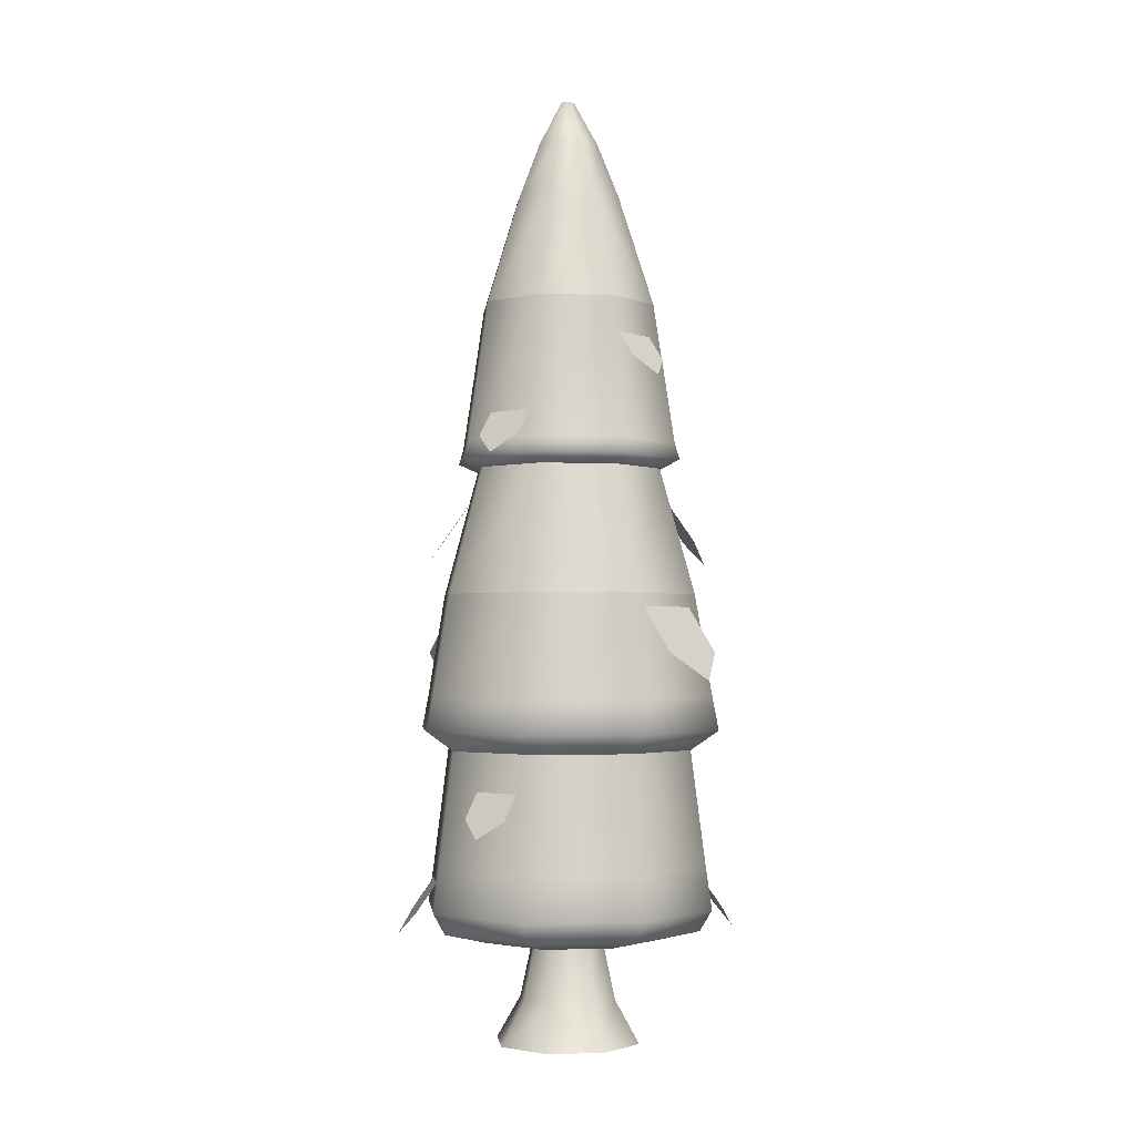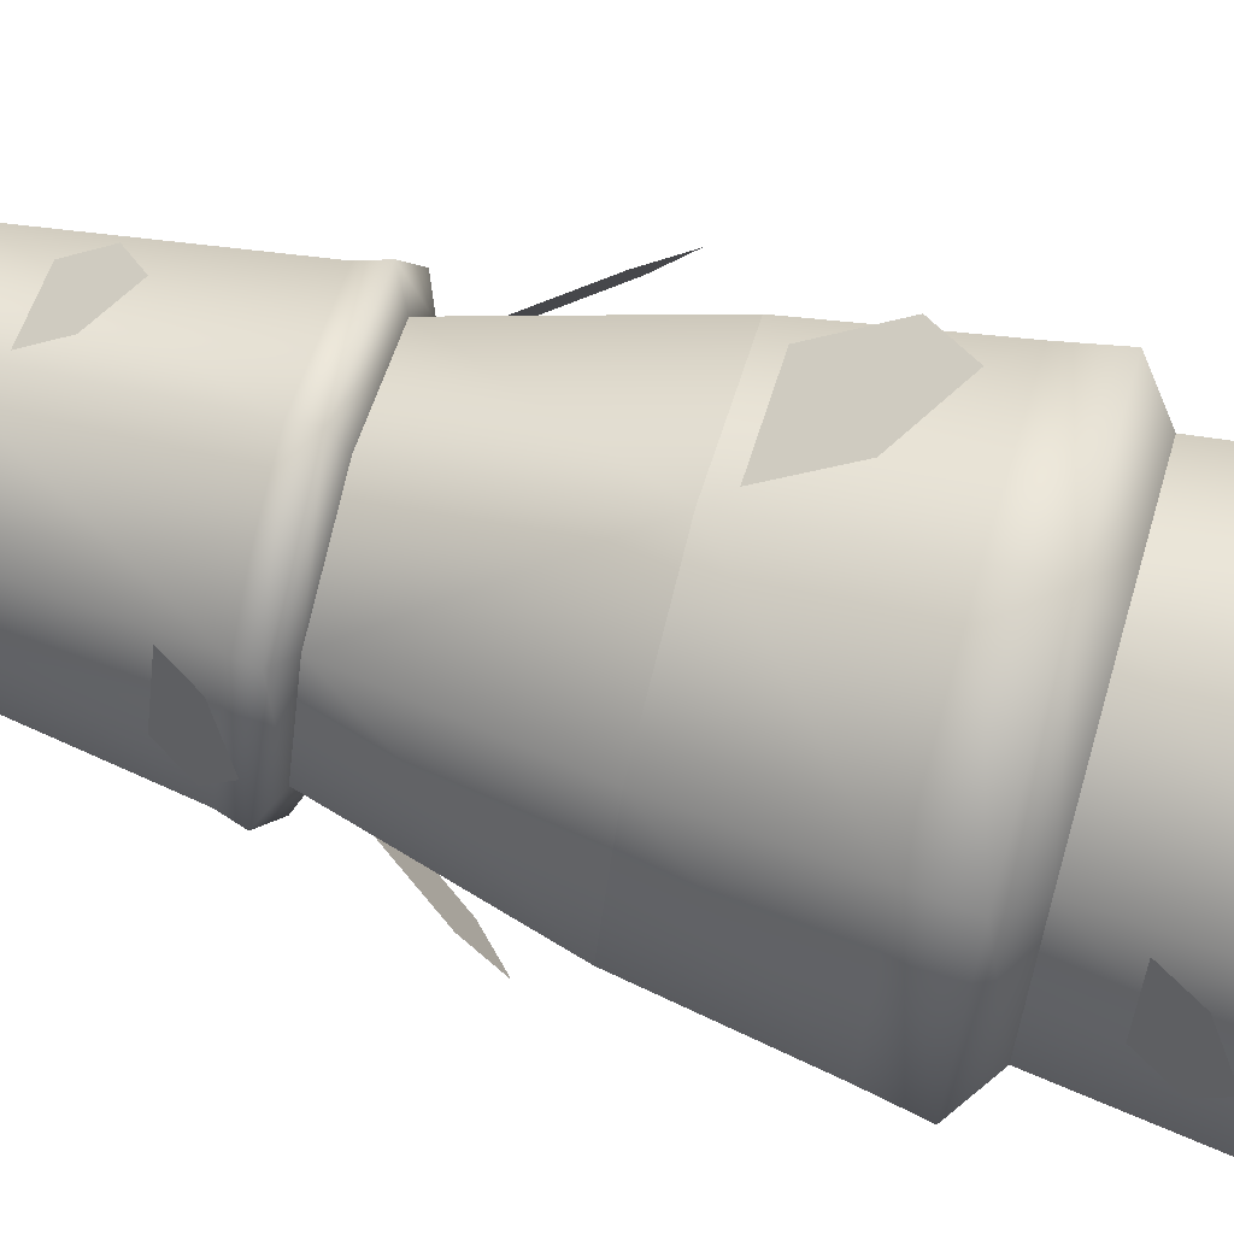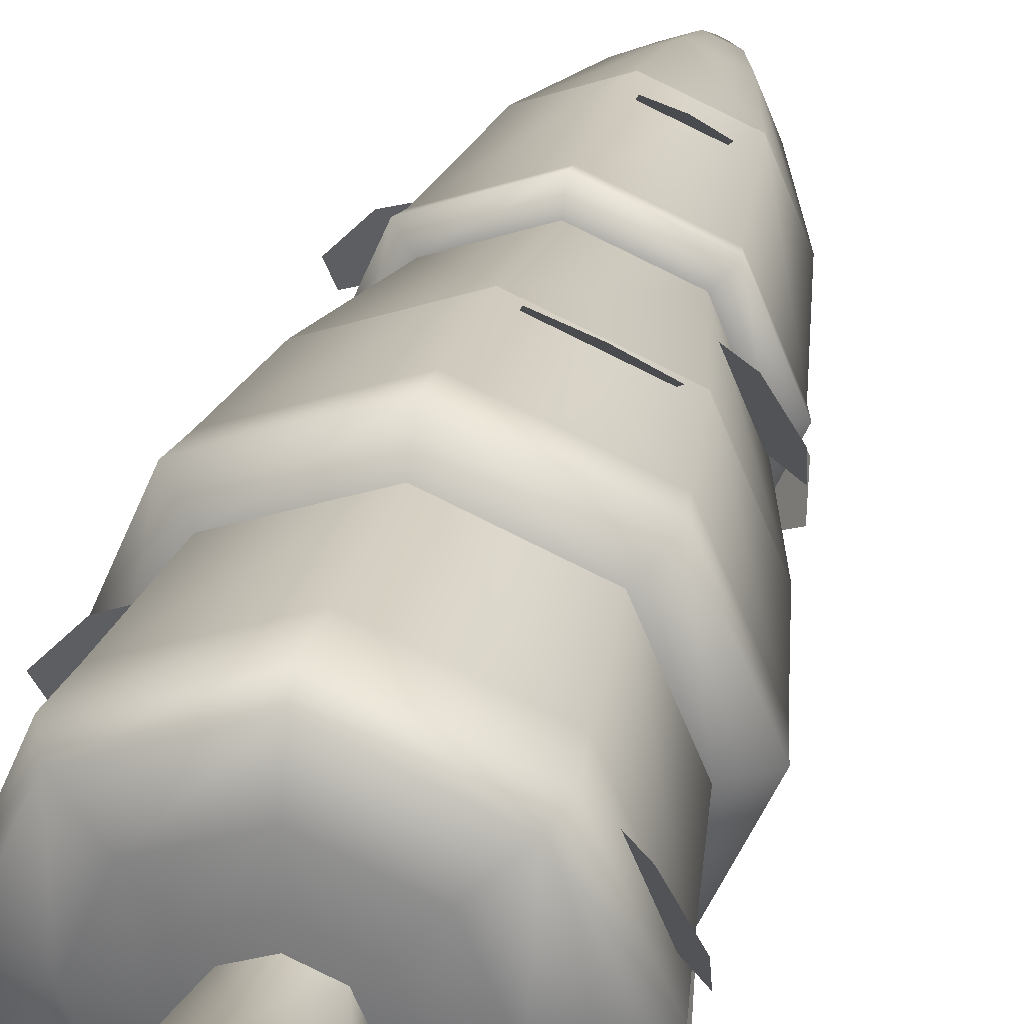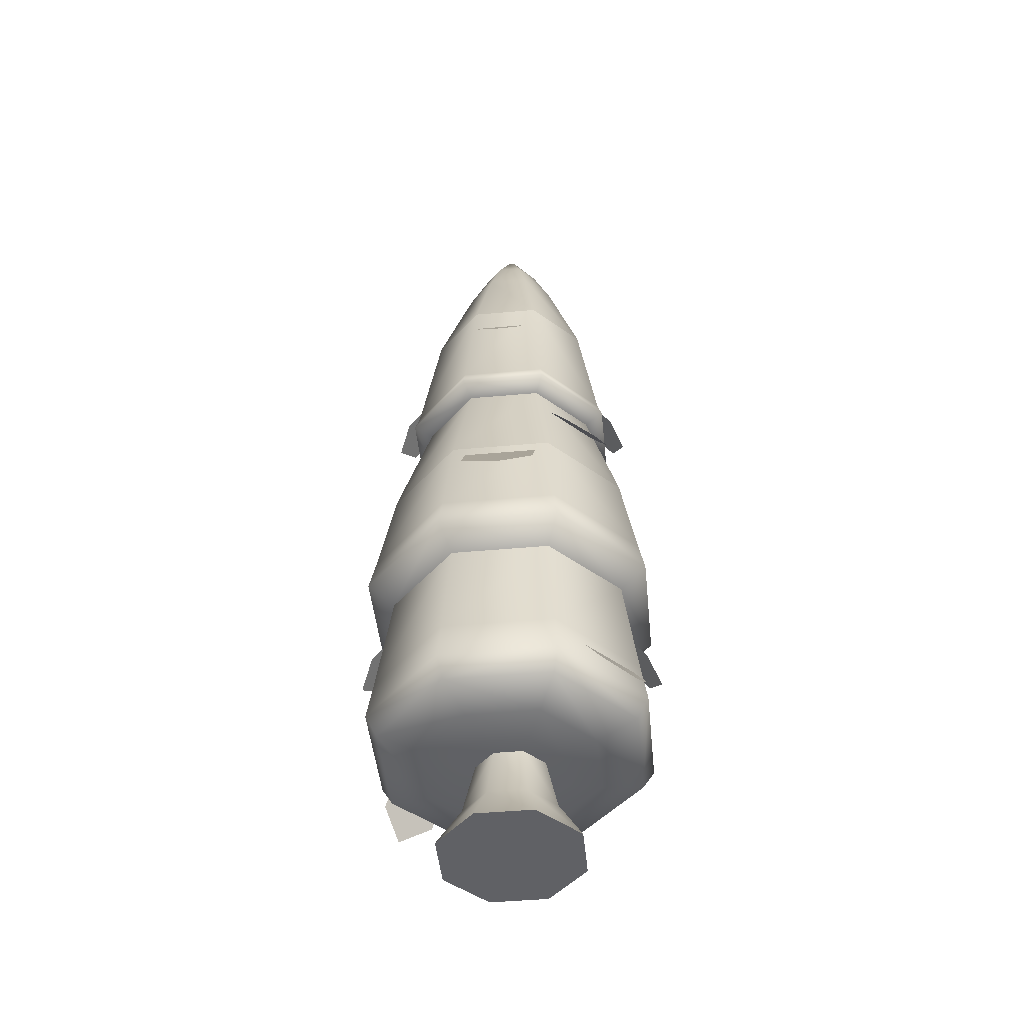
<metadata>
{"format":"obj","ext":"obj","renderer":"f3d","projection":"perspective","resolution":1024,"background":"white","views":[{"elev":-2.3,"azim":-28.6,"up":"+Y"},{"elev":69.9,"azim":-74.3,"up":"+Z"},{"elev":32.5,"azim":13.3,"up":"+Z"},{"elev":-47.4,"azim":-151.7,"up":"+Y"}]}
</metadata>
<code>
o tree.005
v 13 1.126 -2.562
v 13 1.094 -2.342
v 13.4 1.126 -2.398
v 13.24 1.094 -2.242
v 12.09 2.59 -2
v 12.05 2.387 -2
v 12.36 2.59 -2.64
v 12.33 2.387 -2.668
v 12.44 1.126 -2
v 12.66 1.094 -2
v 12.6 1.126 -2.398
v 12.76 1.094 -2.242
v 13 1.126 -1.438
v 13 1.19 -1.175
v 13.4 1.126 -1.602
v 13.58 1.19 -1.417
v 13.19 5.978 -2
v 13.04 6.252 -2
v 13.14 5.978 -2.137
v 13.03 6.252 -2.03
v 13.34 1.094 -2
v 13.56 1.126 -2
v 12.86 5.978 -2.137
v 13 5.978 -2.193
v 12.97 6.252 -2.03
v 13 6.252 -2.043
v 13.24 1.094 -1.758
v 12.36 1.317 -2.636
v 13 1.317 -2.9
v 12.39 1.572 -2.61
v 13 1.572 -2.862
v 12.86 5.978 -1.863
v 12.81 5.978 -2
v 12.97 6.252 -1.97
v 12.96 6.252 -2
v 13.9 1.317 -2
v 13.64 1.317 -2.636
v 13.82 1.19 -2
v 13.58 1.19 -2.583
v 12.36 1.317 -1.364
v 12.1 1.317 -2
v 12.39 1.572 -1.39
v 12.14 1.572 -2
v 12.42 1.19 -1.417
v 12.6 1.126 -1.602
v 13 1.317 -1.1
v 13 2.387 -2.945
v 13 2.59 -2.906
v 13 1.572 -1.137
v 13.64 1.317 -1.364
v 13.61 1.572 -1.39
v 13 1.19 -2.825
v 13 5.978 -1.807
v 13 6.252 -1.957
v 12.18 1.19 -2
v 13.95 2.387 -2
v 13.91 2.59 -2
v 13.67 2.387 -2.668
v 13.64 2.59 -2.64
v 13.14 5.978 -1.863
v 13.03 6.252 -1.97
v 13.61 1.572 -2.61
v 13 4.025 -2.708
v 13.5 4.025 -2.5
v 13 4.119 -2.678
v 13.48 4.119 -2.48
v 13.67 2.387 -1.332
v 13 2.387 -1.055
v 13.64 2.59 -1.36
v 13 2.59 -1.094
v 13.86 1.572 -2
v 13.5 4.025 -1.5
v 13.48 4.119 -1.52
v 13.71 4.025 -2
v 13.68 4.119 -2
v 12.32 4.119 -2
v 12.29 4.025 -2
v 12.52 4.119 -2.48
v 12.5 4.025 -2.5
v 12.33 2.387 -1.332
v 12.36 2.59 -1.36
v 12.5 4.025 -1.5
v 12.52 4.119 -1.52
v 12.68 5.652 -2
v 12.77 5.652 -2.23
v 13 4.025 -1.292
v 13 4.119 -1.322
v 13 4.976 -1.455
v 12.61 4.976 -1.615
v 13.32 5.652 -2
v 13.23 5.652 -2.23
v 13.39 4.976 -2.385
v 13 4.976 -2.545
v 13 5.652 -2.325
v 13 5.652 -1.675
v 13.39 4.976 -1.615
v 13.23 5.652 -1.77
v 13.54 4.976 -2
v 12.46 4.976 -2
v 12.77 5.652 -1.77
v 12.61 4.976 -2.385
v 12.42 1.19 -2.583
v 12.76 1.094 -1.758
v 13 1.094 -1.658
v 12.42 3.97 -2
v 12.59 3.97 -1.588
v 13 3.97 -1.417
v 13.41 3.97 -1.588
v 13.58 3.97 -2
v 13.41 3.97 -2.412
v 13 3.97 -2.583
v 12.59 3.97 -2.412
v 12.23 2.268 -2
v 12.45 2.268 -2.545
v 12.45 2.268 -1.455
v 13 2.268 -1.229
v 13.55 2.268 -1.455
v 13.77 2.268 -2
v 13 2.268 -2.771
v 13.55 2.268 -2.545
v 13 3.204 -2.8
v 13.57 3.204 -2.566
v 13.57 3.204 -1.434
v 13.8 3.204 -2
v 12.43 3.204 -1.434
v 13 3.204 -1.2
v 12.43 3.204 -2.566
v 12.2 3.204 -2
v 13.36 4.611 -1.457
v 13.28 4.909 -1.649
v 13.25 4.502 -1.329
v 13 4.909 -1.534
v 13.08 4.611 -1.342
v 13.64 3.531 -1.562
v 13.41 3.891 -1.659
v 13.8 3.399 -1.695
v 13.55 3.891 -1.994
v 13.78 3.531 -1.898
v 13.57 2.854 -1.215
v 13.45 3.301 -1.504
v 13.4 2.691 -1.023
v 13.03 3.301 -1.332
v 13.15 2.854 -1.043
v 12.43 2.854 -2.785
v 12.55 3.301 -2.496
v 12.6 2.691 -2.977
v 12.97 3.301 -2.668
v 12.85 2.854 -2.957
v 12.64 4.611 -2.543
v 12.72 4.909 -2.351
v 12.75 4.502 -2.671
v 13 4.909 -2.466
v 12.92 4.611 -2.658
v 12.36 3.531 -2.438
v 12.59 3.891 -2.341
v 12.2 3.399 -2.305
v 12.45 3.891 -2.006
v 12.22 3.531 -2.102
v 12.18 1.304 -2.463
v 12.41 1.664 -2.366
v 12.02 1.172 -2.331
v 12.27 1.664 -2.031
v 12.04 1.304 -2.128
v 13.69 4.135 -2.18
v 13.5 4.433 -2.1
v 13.7 4.026 -2.348
v 13.38 4.433 -2.377
v 13.58 4.135 -2.457
v 13.82 1.304 -1.537
v 13.59 1.664 -1.634
v 13.98 1.172 -1.669
v 13.73 1.664 -1.969
v 13.96 1.304 -1.872
v 12.31 4.135 -1.82
v 12.5 4.433 -1.9
v 12.3 4.026 -1.652
v 12.62 4.433 -1.623
v 12.42 4.135 -1.543
v 12.19 1.889 -1.753
v 12.38 2.187 -1.833
v 12.17 1.78 -1.585
v 12.5 2.187 -1.556
v 12.3 1.889 -1.476
v 13.81 1.889 -2.247
v 13.62 2.187 -2.167
v 13.83 1.78 -2.415
v 13.5 2.187 -2.444
v 13.7 1.889 -2.524
v 13.45 0.5 -2
v 13.32 0.5 -2.318
v 13.4 0.5 -1.89
v 13.32 0.5 -1.682
v 13 0.5 -1.55
v 13 0.5 -2.45
v 12.68 0.5 -1.682
v 12.68 0.5 -2.318
v 12.55 0.5 -2
v 12.79 0.7561 -2.212
v 12.7 0.7561 -2
v 13 0.7561 -2.3
v 13.21 0.7561 -2.212
v 13.21 0.7561 -1.788
v 13 0.7561 -1.7
v 12.79 0.7561 -1.788
v 13.3 0.7561 -2
v 13.27 0.7561 -1.926
v 13 1.094 -2.225
v 13.16 1.094 -2.159
v 12.78 1.094 -2
v 12.84 1.094 -1.841
v 12.84 1.094 -2.159
v 13.22 1.094 -2
v 13 1.094 -1.775
v 13.16 1.094 -1.841
f 3 2 1
f 2 3 4
f 7 6 5
f 6 7 8
f 11 10 9
f 10 11 12
f 15 14 13
f 14 15 16
f 1 12 11
f 12 1 2
f 19 18 17
f 18 19 20
f 3 21 4
f 21 3 22
f 25 24 23
f 24 25 26
f 21 15 27
f 15 21 22
f 30 29 28
f 29 30 31
f 34 33 32
f 33 34 35
f 38 37 36
f 37 38 39
f 42 41 40
f 41 42 43
f 45 14 44
f 14 45 13
f 46 44 14
f 44 46 40
f 7 47 8
f 47 7 48
f 50 49 46
f 49 50 51
f 30 41 43
f 41 30 28
f 39 1 52
f 1 39 3
f 52 37 39
f 37 52 29
f 54 32 53
f 32 54 34
f 41 44 40
f 44 41 55
f 58 57 56
f 57 58 59
f 61 53 60
f 53 61 54
f 29 62 37
f 62 29 31
f 65 64 63
f 64 65 66
f 69 68 67
f 68 69 70
f 34 25 35
f 25 34 54
f 25 54 26
f 26 54 61
f 26 61 20
f 20 61 18
f 16 36 50
f 36 16 38
f 36 51 50
f 51 36 71
f 74 73 72
f 73 74 75
f 64 75 74
f 75 64 66
f 78 77 76
f 77 78 79
f 81 6 80
f 6 81 5
f 78 63 79
f 63 78 65
f 70 80 68
f 80 70 81
f 56 69 67
f 69 56 57
f 39 22 3
f 22 39 38
f 16 46 14
f 46 16 50
f 83 77 82
f 77 83 76
f 23 84 33
f 84 23 85
f 87 82 86
f 82 87 83
f 88 83 87
f 83 88 89
f 90 19 17
f 19 90 91
f 93 91 92
f 91 93 94
f 96 95 88
f 95 96 97
f 75 92 98
f 92 75 66
f 100 99 89
f 99 100 84
f 98 91 90
f 91 98 92
f 89 76 83
f 76 89 99
f 101 94 93
f 94 101 85
f 93 66 65
f 66 93 92
f 60 95 97
f 95 60 53
f 96 87 73
f 87 96 88
f 85 99 84
f 99 85 101
f 90 60 97
f 60 90 17
f 95 89 88
f 89 95 100
f 23 94 85
f 94 23 24
f 73 86 72
f 86 73 87
f 101 76 99
f 76 101 78
f 32 84 100
f 84 32 33
f 98 97 96
f 97 98 90
f 49 40 46
f 40 49 42
f 52 11 102
f 11 52 1
f 101 65 78
f 65 101 93
f 37 71 36
f 71 37 62
f 24 91 94
f 91 24 19
f 12 103 10
f 103 12 2
f 103 2 104
f 104 2 4
f 104 4 27
f 27 4 21
f 27 13 104
f 13 27 15
f 35 23 33
f 23 35 25
f 103 13 45
f 13 103 104
f 28 52 102
f 52 28 29
f 10 45 9
f 45 10 103
f 26 19 24
f 19 26 20
f 28 55 41
f 55 28 102
f 22 16 15
f 16 22 38
f 48 58 47
f 58 48 59
f 102 9 55
f 9 102 11
f 9 44 55
f 44 9 45
f 17 61 60
f 61 17 18
f 53 100 95
f 100 53 32
f 75 96 73
f 96 75 98
f 105 82 77
f 82 105 106
f 106 86 82
f 86 106 107
f 108 86 107
f 86 108 72
f 109 72 108
f 72 109 74
f 64 109 110
f 109 64 74
f 64 111 63
f 111 64 110
f 79 105 77
f 105 79 112
f 63 112 79
f 112 63 111
f 8 113 6
f 113 8 114
f 113 80 6
f 80 113 115
f 115 68 80
f 68 115 116
f 117 68 116
f 68 117 67
f 118 67 117
f 67 118 56
f 47 114 8
f 114 47 119
f 58 118 120
f 118 58 56
f 47 120 119
f 120 47 58
f 111 122 121
f 122 111 110
f 124 108 123
f 108 124 109
f 126 106 125
f 106 126 107
f 124 110 109
f 110 124 122
f 112 121 127
f 121 112 111
f 106 128 125
f 128 106 105
f 108 126 123
f 126 108 107
f 112 128 105
f 128 112 127
f 121 59 48
f 59 121 122
f 116 42 49
f 42 116 115
f 57 123 69
f 123 57 124
f 51 116 49
f 116 51 117
f 57 122 124
f 122 57 59
f 113 30 43
f 30 113 114
f 126 81 70
f 81 126 125
f 125 5 81
f 5 125 128
f 127 48 7
f 48 127 121
f 69 126 70
f 126 69 123
f 62 118 71
f 118 62 120
f 127 5 128
f 5 127 7
f 71 117 51
f 117 71 118
f 114 31 30
f 31 114 119
f 119 62 31
f 62 119 120
f 115 43 42
f 43 115 113
f 133 131 132
f 132 131 130
f 129 130 131
f 136 135 134
f 135 136 137
f 137 136 138
f 143 141 142
f 142 141 140
f 139 140 141
f 148 146 147
f 147 146 145
f 144 145 146
f 153 151 152
f 152 151 150
f 149 150 151
f 156 155 154
f 155 156 157
f 157 156 158
f 161 160 159
f 160 161 162
f 162 161 163
f 166 165 164
f 165 166 167
f 167 166 168
f 171 170 169
f 170 171 172
f 172 171 173
f 176 175 174
f 175 176 177
f 177 176 178
f 181 180 179
f 180 181 182
f 182 181 183
f 186 185 184
f 185 186 187
f 187 186 188
f 191 190 189
f 190 191 192
f 190 192 193
f 190 193 194
f 194 193 195
f 194 195 196
f 196 195 197
f 197 198 196
f 198 197 199
f 200 190 194
f 190 200 201
f 196 200 194
f 200 196 198
f 202 193 192
f 193 202 203
f 197 204 199
f 204 197 195
f 201 189 190
f 189 201 205
f 206 189 205
f 189 206 191
f 191 206 202
f 191 202 192
f 193 204 195
f 204 193 203
f 207 201 200
f 201 207 208
f 204 209 199
f 209 204 210
f 199 211 198
f 211 199 209
f 208 205 201
f 205 208 212
f 203 210 204
f 210 203 213
f 214 203 202
f 203 214 213
f 212 206 205
f 206 212 214
f 206 214 202
f 198 207 200
f 207 198 211
f 3 2 1
f 2 3 4
f 7 6 5
f 6 7 8
f 11 10 9
f 10 11 12
f 15 14 13
f 14 15 16
f 1 12 11
f 12 1 2
f 19 18 17
f 18 19 20
f 3 21 4
f 21 3 22
f 25 24 23
f 24 25 26
f 21 15 27
f 15 21 22
f 30 29 28
f 29 30 31
f 34 33 32
f 33 34 35
f 38 37 36
f 37 38 39
f 42 41 40
f 41 42 43
f 45 14 44
f 14 45 13
f 46 44 14
f 44 46 40
f 7 47 8
f 47 7 48
f 50 49 46
f 49 50 51
f 30 41 43
f 41 30 28
f 39 1 52
f 1 39 3
f 52 37 39
f 37 52 29
f 54 32 53
f 32 54 34
f 41 44 40
f 44 41 55
f 58 57 56
f 57 58 59
f 61 53 60
f 53 61 54
f 29 62 37
f 62 29 31
f 65 64 63
f 64 65 66
f 69 68 67
f 68 69 70
f 34 25 35
f 25 34 54
f 25 54 26
f 26 54 61
f 26 61 20
f 20 61 18
f 16 36 50
f 36 16 38
f 36 51 50
f 51 36 71
f 74 73 72
f 73 74 75
f 64 75 74
f 75 64 66
f 78 77 76
f 77 78 79
f 81 6 80
f 6 81 5
f 78 63 79
f 63 78 65
f 70 80 68
f 80 70 81
f 56 69 67
f 69 56 57
f 39 22 3
f 22 39 38
f 16 46 14
f 46 16 50
f 83 77 82
f 77 83 76
f 23 84 33
f 84 23 85
f 87 82 86
f 82 87 83
f 88 83 87
f 83 88 89
f 90 19 17
f 19 90 91
f 93 91 92
f 91 93 94
f 96 95 88
f 95 96 97
f 75 92 98
f 92 75 66
f 100 99 89
f 99 100 84
f 98 91 90
f 91 98 92
f 89 76 83
f 76 89 99
f 101 94 93
f 94 101 85
f 93 66 65
f 66 93 92
f 60 95 97
f 95 60 53
f 96 87 73
f 87 96 88
f 85 99 84
f 99 85 101
f 90 60 97
f 60 90 17
f 95 89 88
f 89 95 100
f 23 94 85
f 94 23 24
f 73 86 72
f 86 73 87
f 101 76 99
f 76 101 78
f 32 84 100
f 84 32 33
f 98 97 96
f 97 98 90
f 49 40 46
f 40 49 42
f 52 11 102
f 11 52 1
f 101 65 78
f 65 101 93
f 37 71 36
f 71 37 62
f 24 91 94
f 91 24 19
f 12 103 10
f 103 12 2
f 103 2 104
f 104 2 4
f 104 4 27
f 27 4 21
f 27 13 104
f 13 27 15
f 35 23 33
f 23 35 25
f 103 13 45
f 13 103 104
f 28 52 102
f 52 28 29
f 10 45 9
f 45 10 103
f 26 19 24
f 19 26 20
f 28 55 41
f 55 28 102
f 22 16 15
f 16 22 38
f 48 58 47
f 58 48 59
f 102 9 55
f 9 102 11
f 9 44 55
f 44 9 45
f 17 61 60
f 61 17 18
f 53 100 95
f 100 53 32
f 75 96 73
f 96 75 98
f 105 82 77
f 82 105 106
f 106 86 82
f 86 106 107
f 108 86 107
f 86 108 72
f 109 72 108
f 72 109 74
f 64 109 110
f 109 64 74
f 64 111 63
f 111 64 110
f 79 105 77
f 105 79 112
f 63 112 79
f 112 63 111
f 8 113 6
f 113 8 114
f 113 80 6
f 80 113 115
f 115 68 80
f 68 115 116
f 117 68 116
f 68 117 67
f 118 67 117
f 67 118 56
f 47 114 8
f 114 47 119
f 58 118 120
f 118 58 56
f 47 120 119
f 120 47 58
f 111 122 121
f 122 111 110
f 124 108 123
f 108 124 109
f 126 106 125
f 106 126 107
f 124 110 109
f 110 124 122
f 112 121 127
f 121 112 111
f 106 128 125
f 128 106 105
f 108 126 123
f 126 108 107
f 112 128 105
f 128 112 127
f 121 59 48
f 59 121 122
f 116 42 49
f 42 116 115
f 57 123 69
f 123 57 124
f 51 116 49
f 116 51 117
f 57 122 124
f 122 57 59
f 113 30 43
f 30 113 114
f 126 81 70
f 81 126 125
f 125 5 81
f 5 125 128
f 127 48 7
f 48 127 121
f 69 126 70
f 126 69 123
f 62 118 71
f 118 62 120
f 127 5 128
f 5 127 7
f 71 117 51
f 117 71 118
f 114 31 30
f 31 114 119
f 119 62 31
f 62 119 120
f 115 43 42
f 43 115 113
f 133 131 132
f 132 131 130
f 129 130 131
f 136 135 134
f 135 136 137
f 137 136 138
f 143 141 142
f 142 141 140
f 139 140 141
f 148 146 147
f 147 146 145
f 144 145 146
f 153 151 152
f 152 151 150
f 149 150 151
f 156 155 154
f 155 156 157
f 157 156 158
f 161 160 159
f 160 161 162
f 162 161 163
f 166 165 164
f 165 166 167
f 167 166 168
f 171 170 169
f 170 171 172
f 172 171 173
f 176 175 174
f 175 176 177
f 177 176 178
f 181 180 179
f 180 181 182
f 182 181 183
f 186 185 184
f 185 186 187
f 187 186 188
f 191 190 189
f 190 191 192
f 190 192 193
f 190 193 194
f 194 193 195
f 194 195 196
f 196 195 197
f 197 198 196
f 198 197 199
f 200 190 194
f 190 200 201
f 196 200 194
f 200 196 198
f 202 193 192
f 193 202 203
f 197 204 199
f 204 197 195
f 201 189 190
f 189 201 205
f 206 189 205
f 189 206 191
f 191 206 202
f 191 202 192
f 193 204 195
f 204 193 203
f 207 201 200
f 201 207 208
f 204 209 199
f 209 204 210
f 199 211 198
f 211 199 209
f 208 205 201
f 205 208 212
f 203 210 204
f 210 203 213
f 214 203 202
f 203 214 213
f 212 206 205
f 206 212 214
f 206 214 202
f 198 207 200
f 207 198 211

</code>
